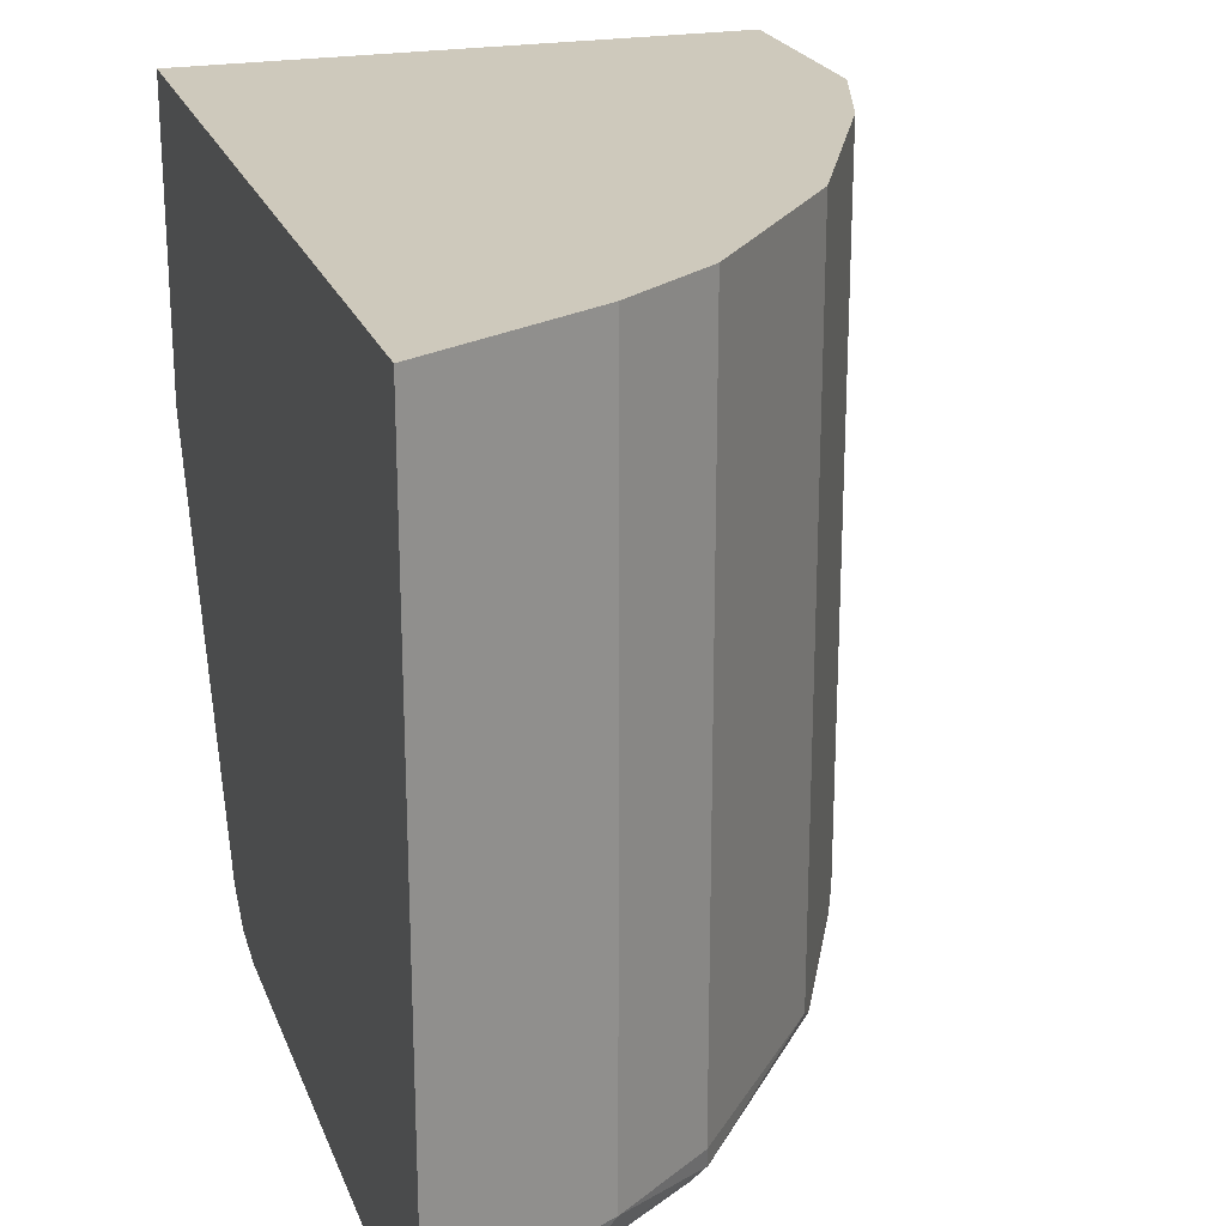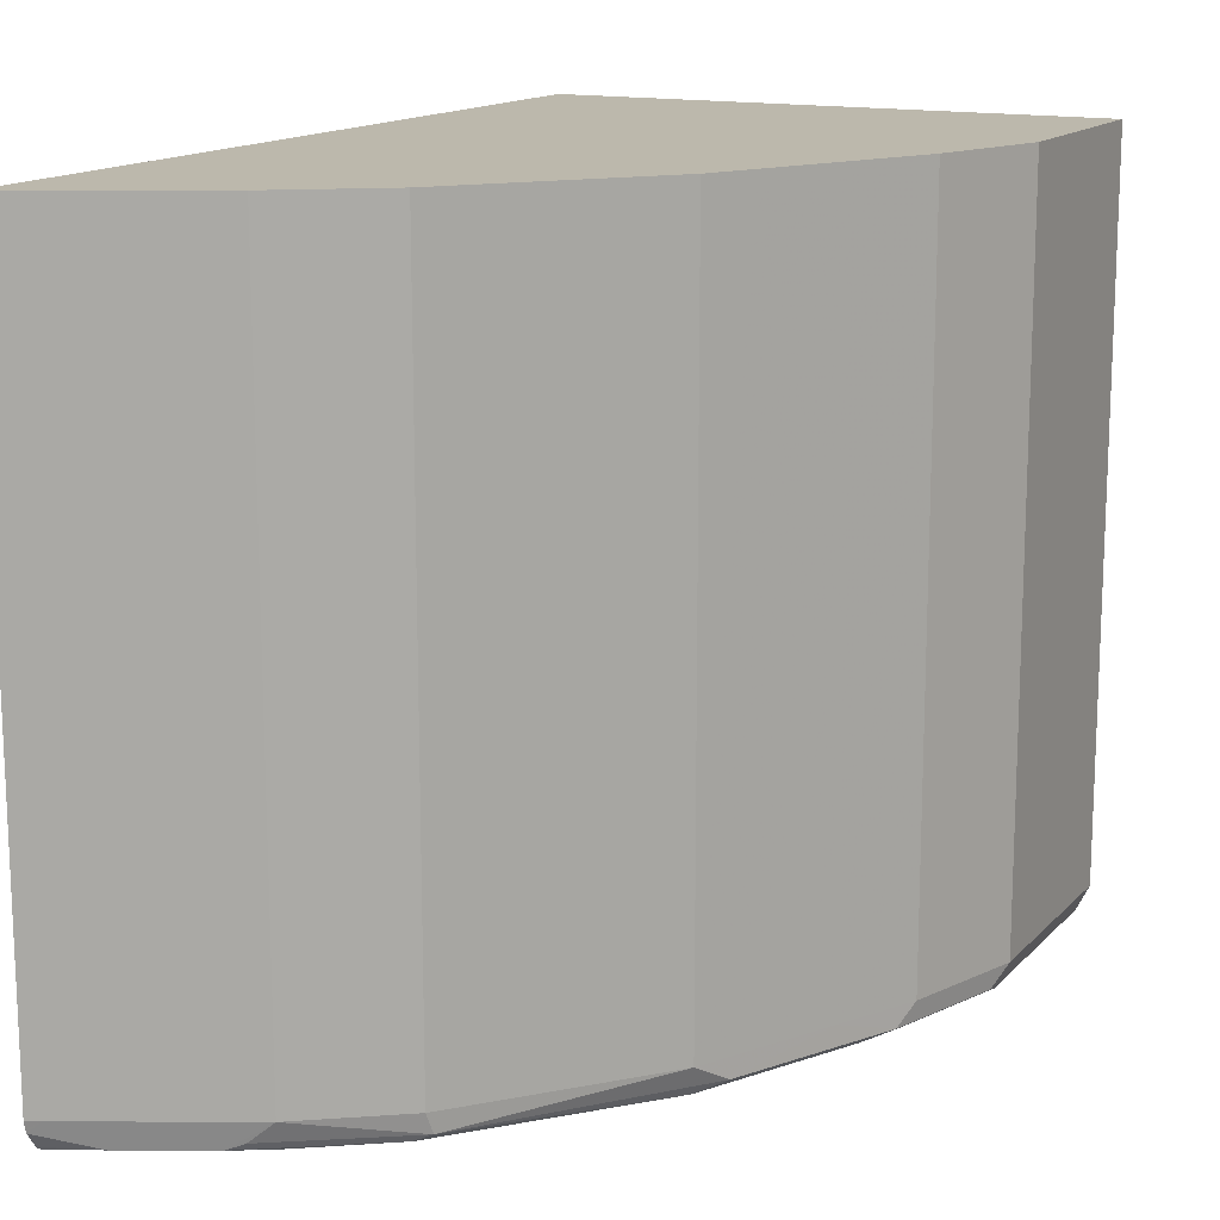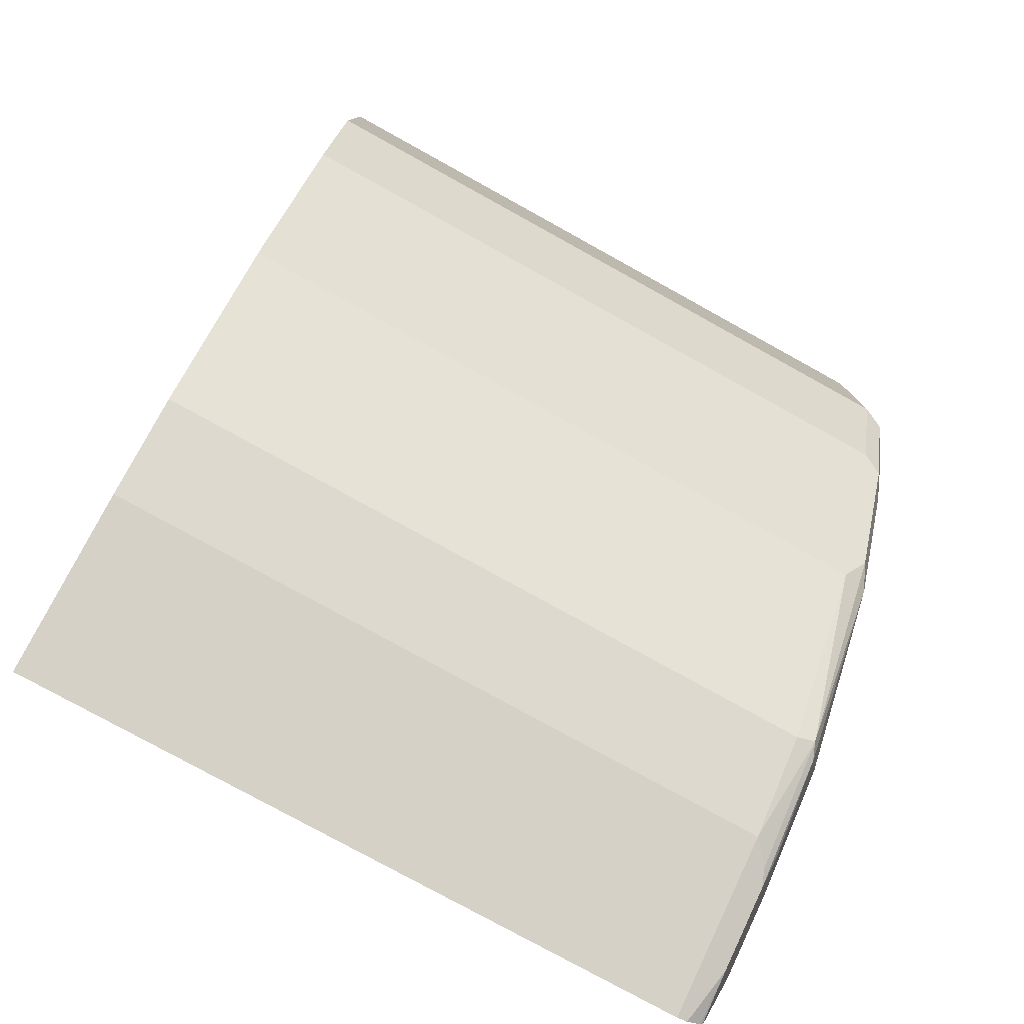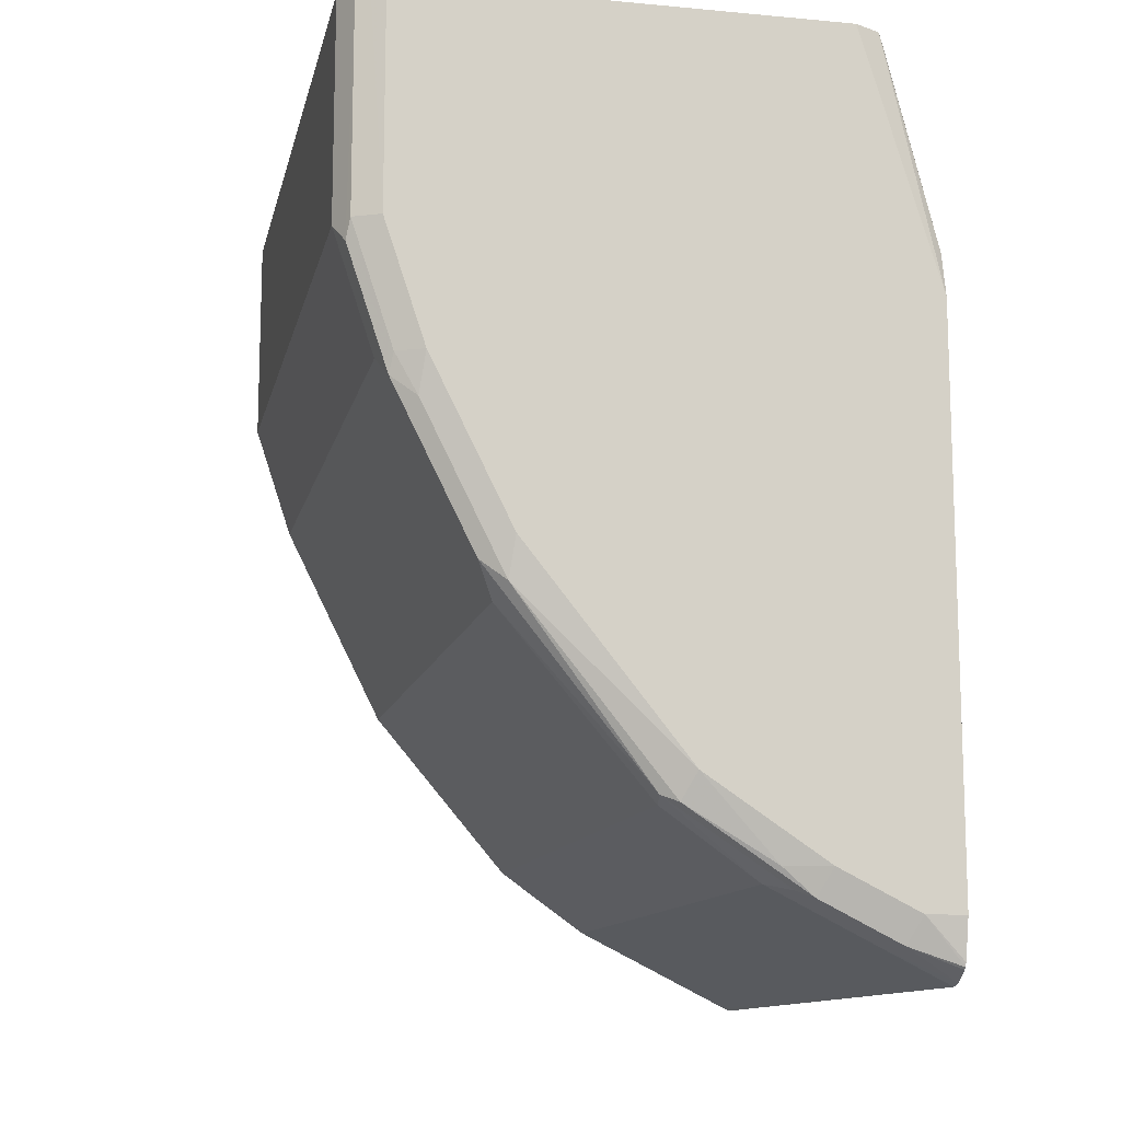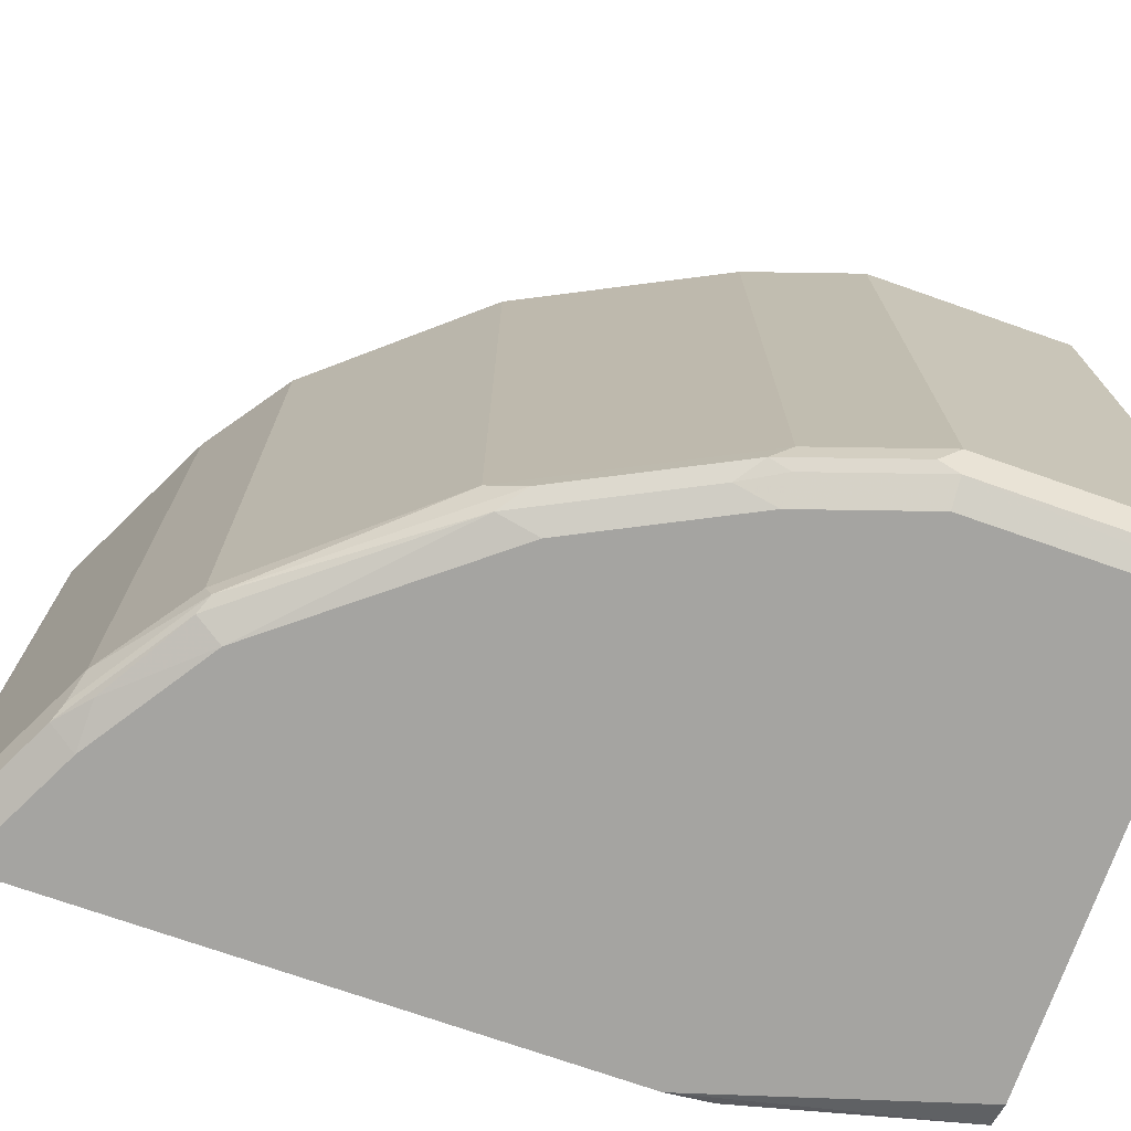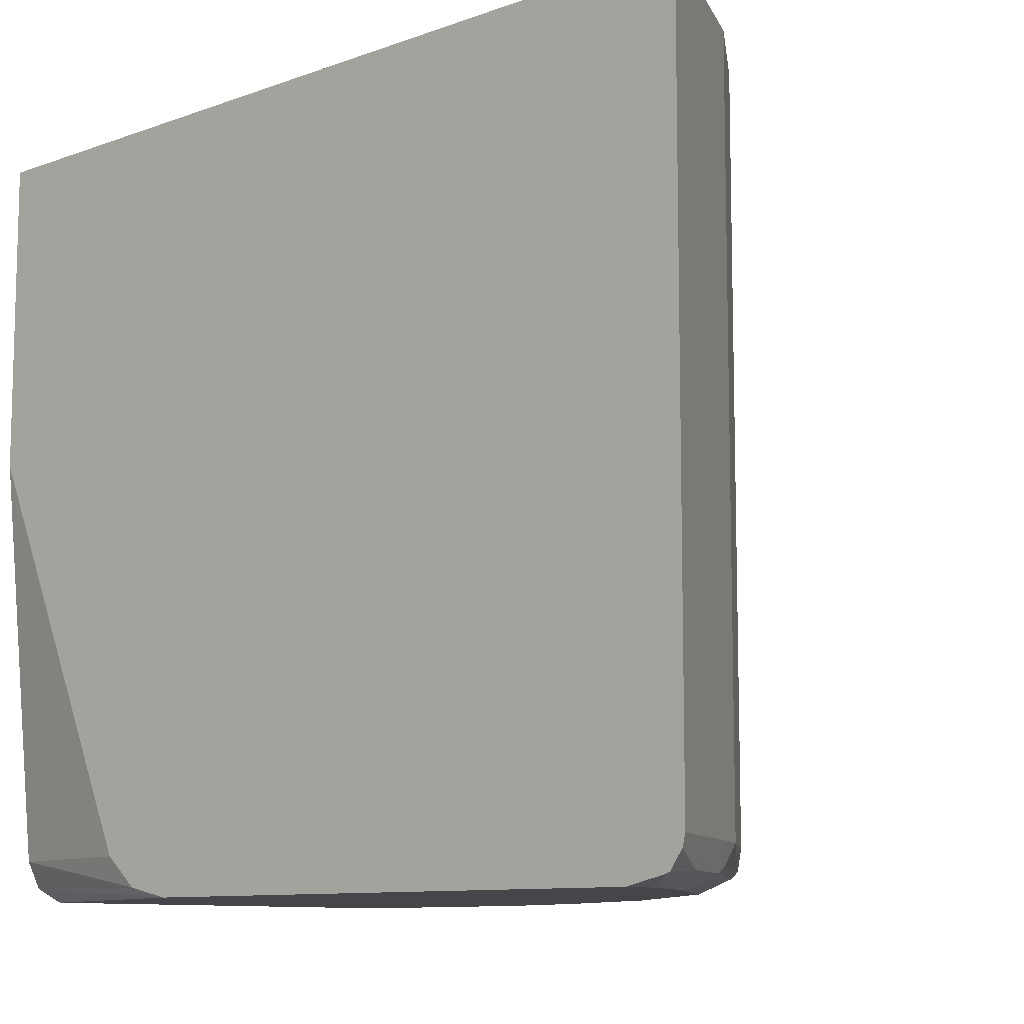
<metadata>
{"format":"obj","ext":"obj","renderer":"f3d","projection":"perspective","resolution":1024,"background":"white","views":[{"elev":22.5,"azim":-17.4,"up":"+Z"},{"elev":14.6,"azim":27.0,"up":"+Z"},{"elev":-78.7,"azim":61.1,"up":"+Y"},{"elev":-12.2,"azim":167.8,"up":"+Y"},{"elev":-73.4,"azim":70.7,"up":"+Z"},{"elev":-9.9,"azim":-47.1,"up":"+Z"}]}
</metadata>
<code>
v 0.2477 -0.1731 -0.03664
v 0.2477 -0.1731 -0.3303
v 0.01661 -0.1731 -0.03664
v 0.2477 -0.2643 -0.03664
v 0.2422 -0.1731 -0.3413
v 0.2477 -0.2643 -0.3303
v 0.2436 -0.2725 -0.3386
v 0.01661 -0.1731 -0.1652
v 0.01661 -0.5367 -0.03664
v 0.2312 -0.3138 -0.03664
v 0.2369 -0.1731 -0.344
v 0.2422 -0.2643 -0.3413
v 0.2312 -0.3138 -0.3303
v 0.2271 -0.3221 -0.3386
v 0.03303 -0.1731 -0.3303
v 0.01661 -0.2476 -0.3303
v 0.01661 -0.5367 -0.3303
v 0.01962 -0.5352 -0.03664
v 0.2147 -0.3468 -0.03664
v 0.2312 -0.1731 -0.3468
v 0.2312 -0.2643 -0.3468
v 0.2257 -0.3138 -0.3413
v 0.2147 -0.3468 -0.3303
v 0.2168 -0.3303 -0.3427
v 0.194 -0.3881 -0.3386
v 0.03701 -0.1731 -0.3383
v 0.01661 -0.2619 -0.3427
v 0.01661 -0.2477 -0.3304
v 0.01661 -0.5355 -0.3349
v 0.02204 -0.534 -0.3303
v 0.04165 -0.5242 -0.03664
v 0.197 -0.3822 -0.03664
v 0.04955 -0.1731 -0.3468
v 0.2147 -0.3138 -0.3468
v 0.1872 -0.4018 -0.3303
v 0.1982 -0.3468 -0.3468
v 0.1837 -0.3963 -0.3427
v 0.128 -0.4706 -0.3386
v 0.03855 -0.1731 -0.3413
v 0.01661 -0.2808 -0.3468
v 0.01661 -0.5311 -0.3413
v 0.03855 -0.523 -0.3413
v 0.07159 -0.5065 -0.3413
v 0.07708 -0.5065 -0.3303
v 0.04405 -0.523 -0.3303
v 0.07469 -0.5077 -0.03664
v 0.1872 -0.4018 -0.03664
v 0.1266 -0.4734 -0.3303
v 0.1817 -0.3798 -0.3468
v 0.1211 -0.4734 -0.3413
v 0.1156 -0.4624 -0.3468
v 0.0881 -0.5009 -0.3303
v 0.07846 -0.5037 -0.3386
v 0.01661 -0.5119 -0.3468
v 0.01661 -0.5302 -0.3425
v 0.03303 -0.5119 -0.3468
v 0.06607 -0.4954 -0.3468
v 0.08464 -0.4954 -0.3427
v 0.0881 -0.5009 -0.03664
v 0.1266 -0.4734 -0.03664
v 0.01661 -0.5284 -0.3431
f 25 38 37
f 26 39 27
f 27 39 40
f 29 41 42
f 29 43 44
f 29 44 45
f 29 45 30
f 31 45 44
f 25 35 38
f 30 45 31
f 29 42 43
f 24 37 36
f 20 57 56
f 23 35 25
f 23 32 35
f 22 24 34
f 20 40 33
f 20 54 40
f 20 56 54
f 20 51 57
f 20 49 51
f 20 36 49
f 20 34 36
f 20 21 34
f 19 32 23
f 31 44 46
f 24 36 34
f 32 47 35
f 6 13 14
f 35 47 60
f 18 30 31
f 55 61 56
f 54 56 61
f 51 58 57
f 50 58 51
f 48 59 52
f 48 60 59
f 46 52 59
f 44 52 46
f 43 52 44
f 43 53 52
f 43 58 50
f 43 57 58
f 42 57 43
f 42 56 57
f 42 55 56
f 41 55 42
f 38 43 50
f 38 53 43
f 38 52 53
f 38 48 52
f 37 51 49
f 37 50 51
f 37 38 50
f 36 37 49
f 35 48 38
f 35 60 48
f 33 40 39
f 17 30 18
f 3 55 41
f 15 28 16
f 3 16 28
f 3 8 16
f 2 7 5
f 2 6 7
f 17 29 30
f 1 4 6
f 1 10 4
f 1 19 10
f 1 32 19
f 1 47 32
f 1 60 47
f 1 59 60
f 3 28 27
f 1 46 59
f 1 18 31
f 1 9 18
f 1 3 9
f 1 8 3
f 1 15 8
f 1 26 15
f 1 39 26
f 1 33 39
f 1 20 33
f 1 11 20
f 1 5 11
f 1 2 5
f 1 31 46
f 3 27 40
f 1 6 2
f 3 54 61
f 15 27 28
f 15 26 27
f 14 37 24
f 14 25 37
f 14 23 25
f 14 24 22
f 3 40 54
f 12 34 21
f 12 22 34
f 11 21 20
f 11 12 21
f 10 23 13
f 10 19 23
f 13 23 14
f 8 15 16
f 9 17 18
f 3 61 55
f 3 41 29
f 3 17 9
f 4 10 13
f 3 29 17
f 5 7 12
f 5 12 11
f 6 14 7
f 7 14 22
f 7 22 12
f 4 13 6

</code>
